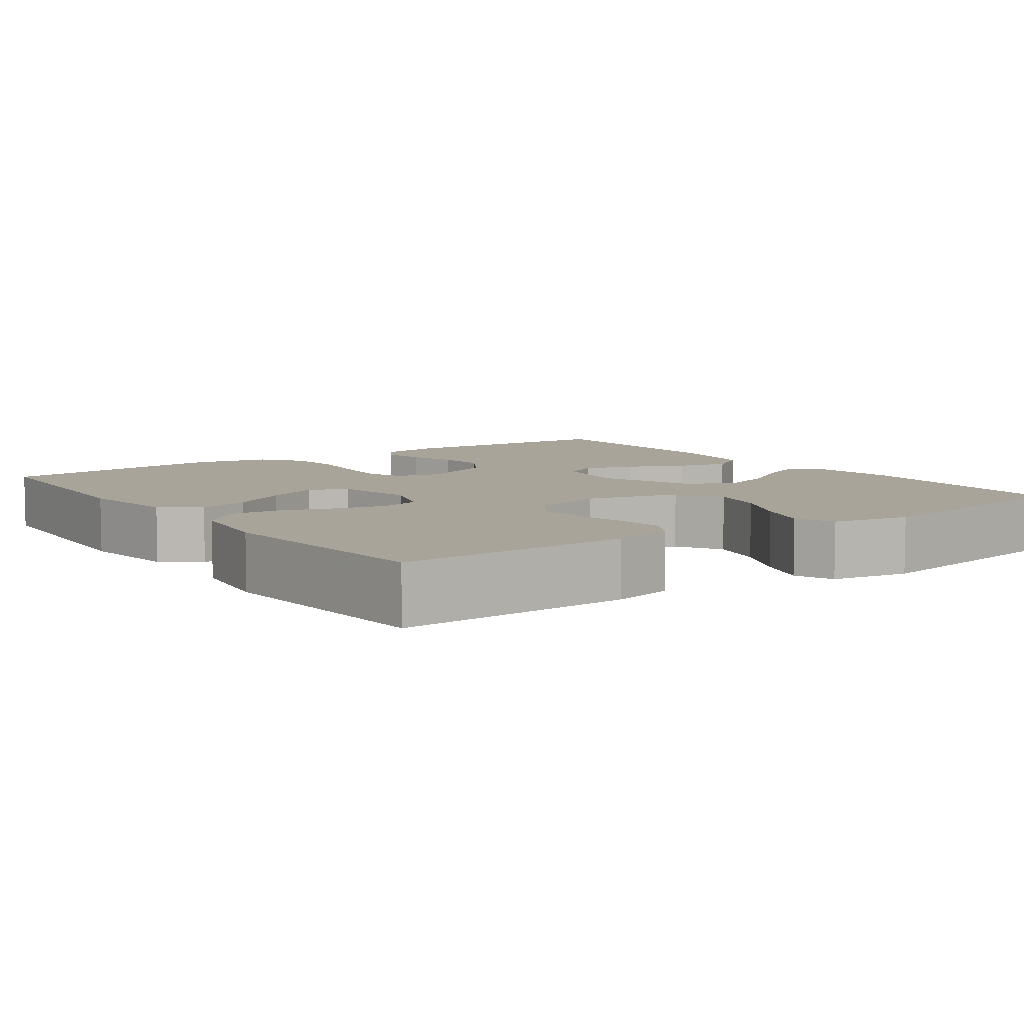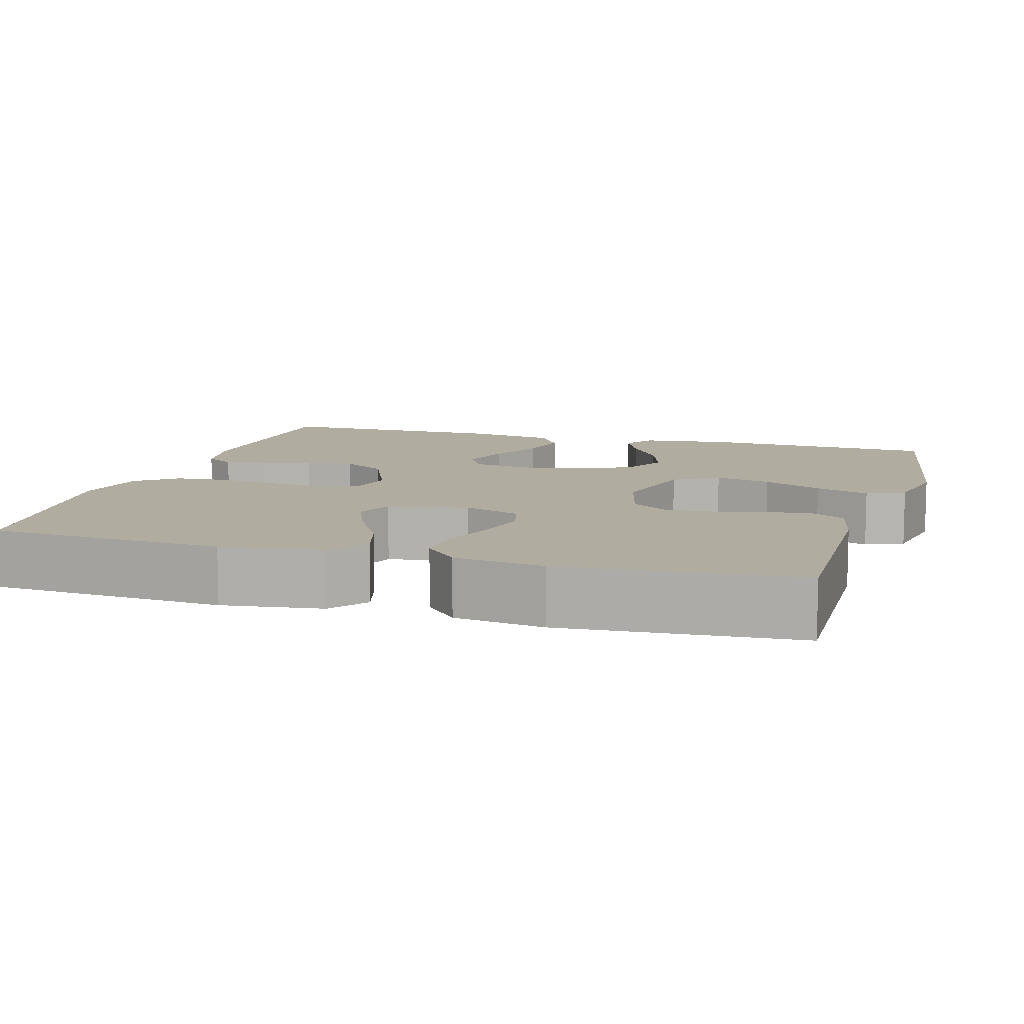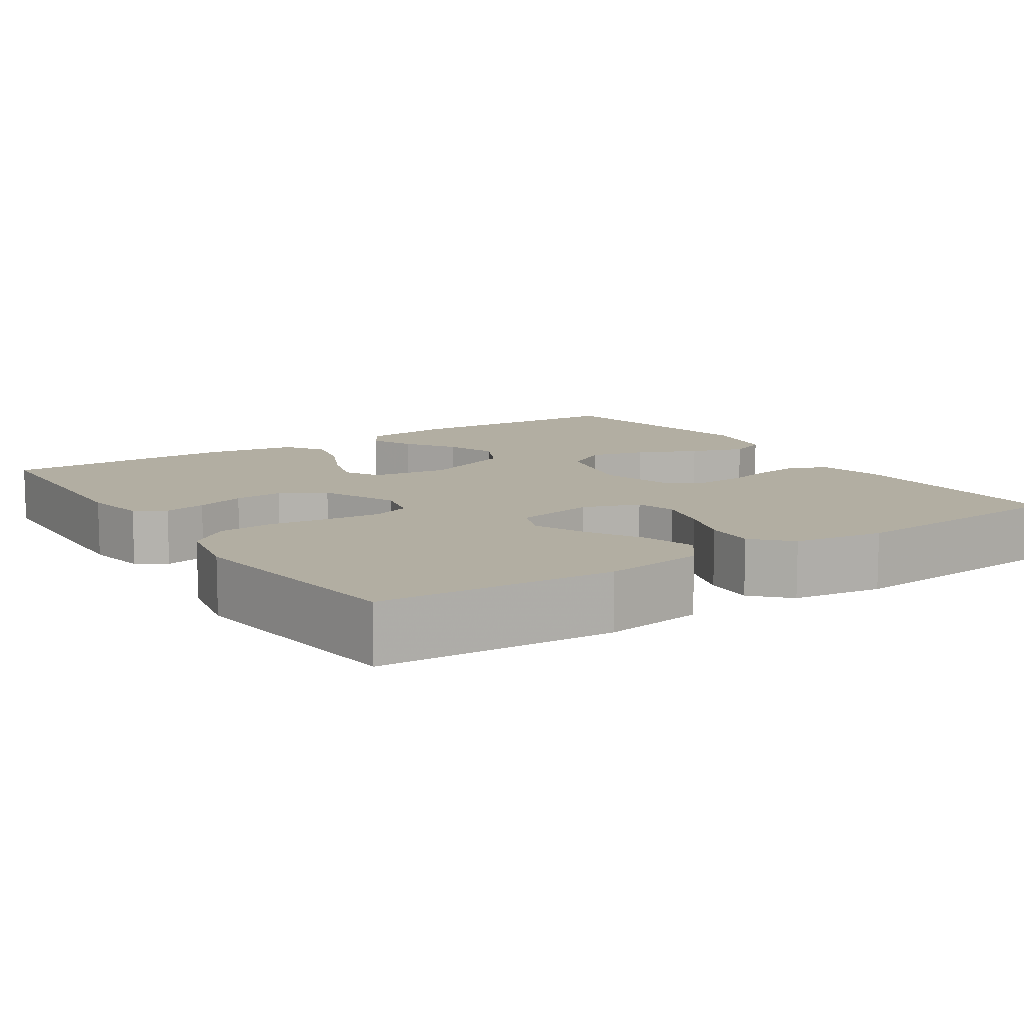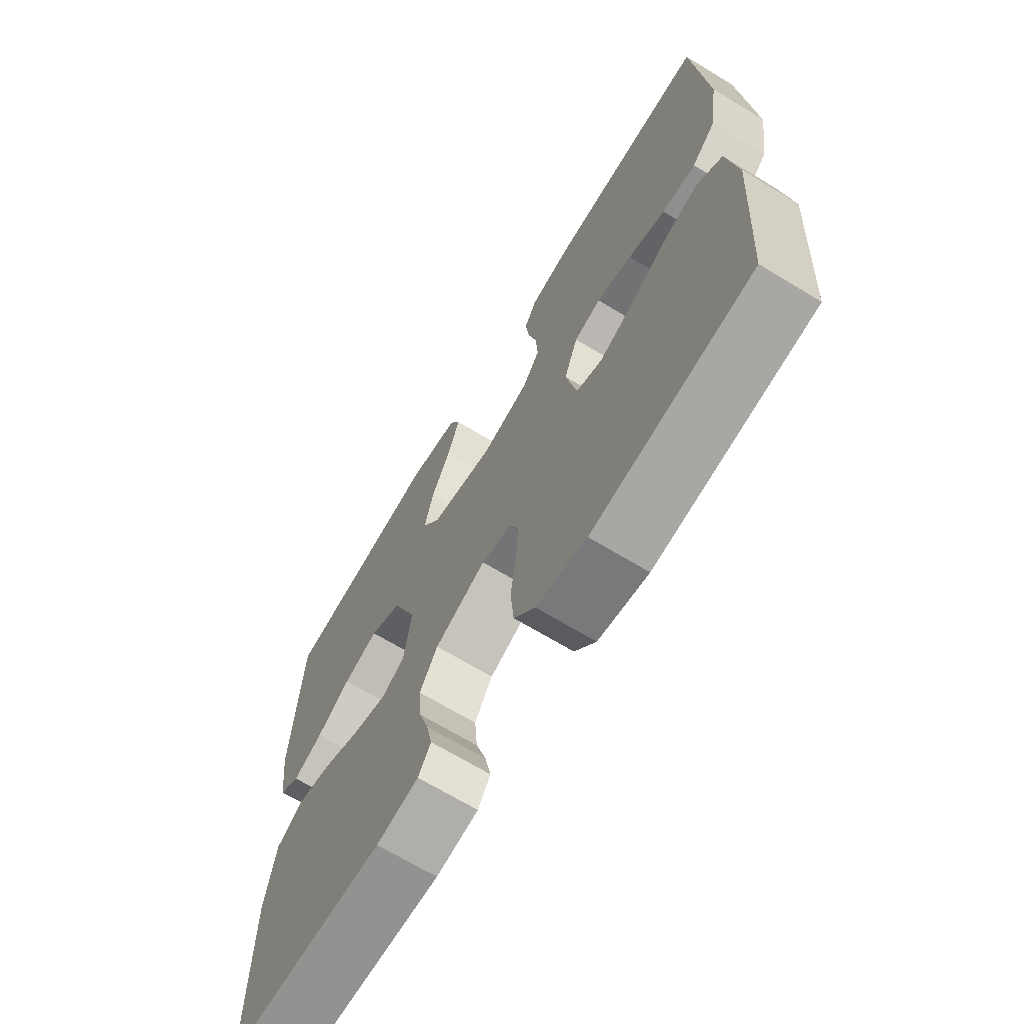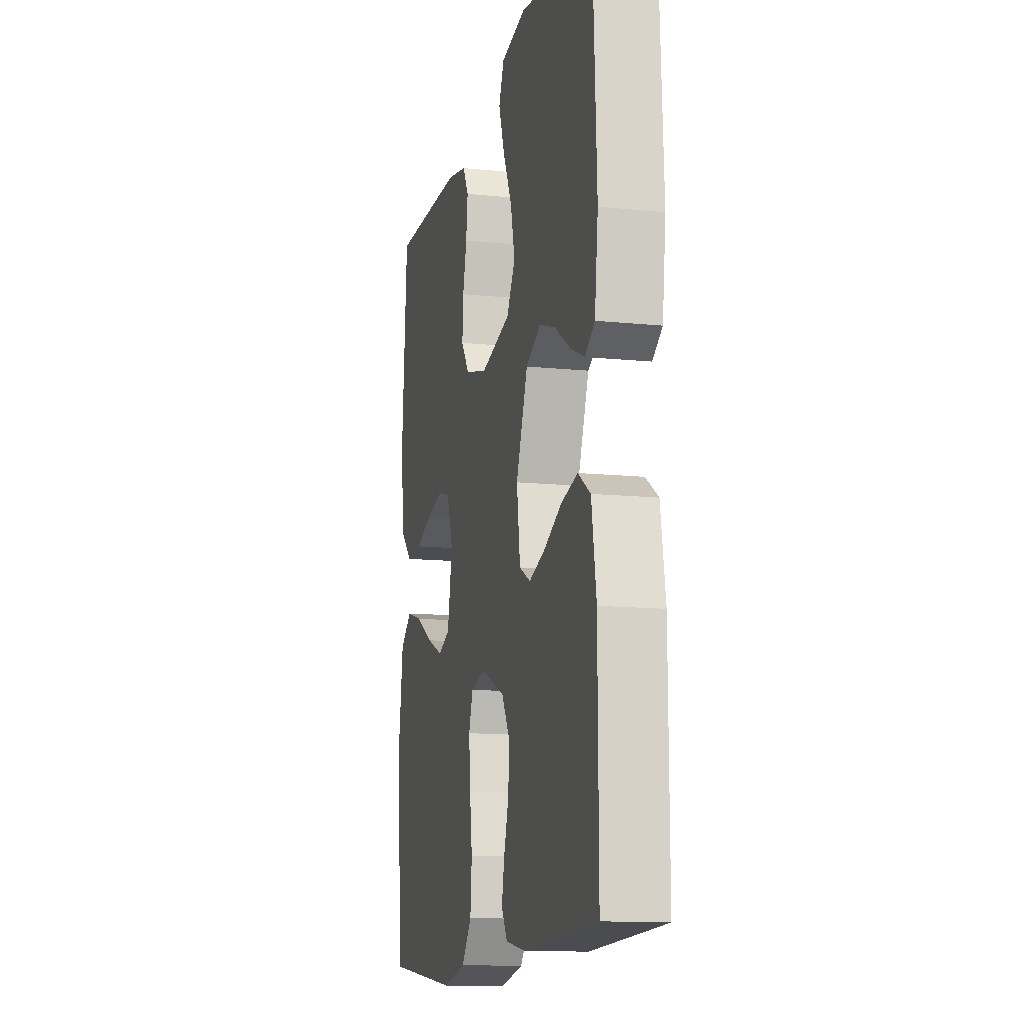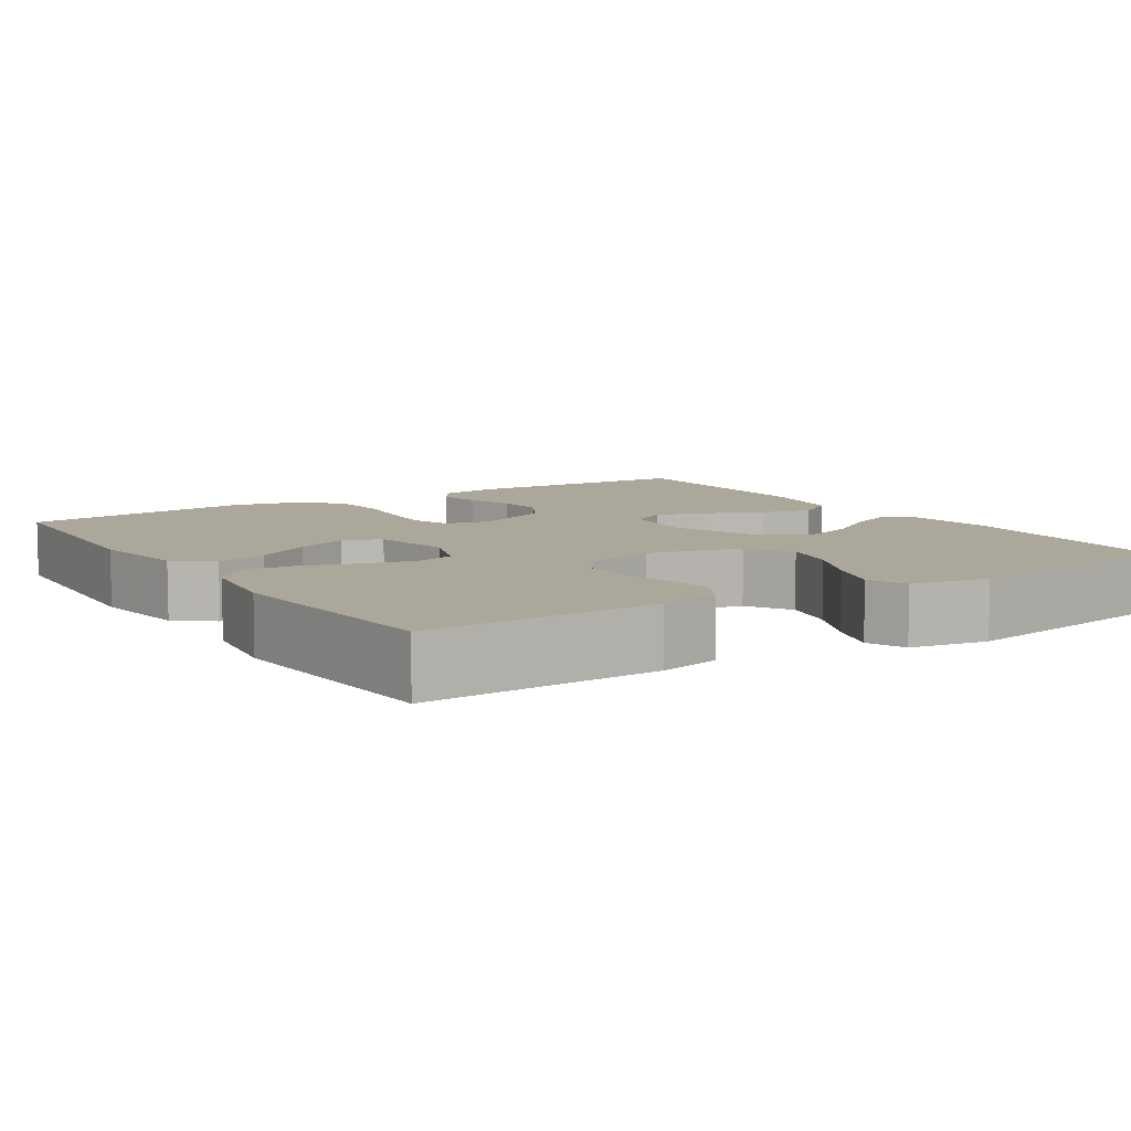
<metadata>
{"format":"obj","ext":"obj","renderer":"f3d","projection":"perspective","resolution":1024,"background":"white","views":[{"elev":7.3,"azim":-35.6,"up":"+Y"},{"elev":9.9,"azim":-73.5,"up":"+Y"},{"elev":10.7,"azim":-123.7,"up":"+Y"},{"elev":-68.7,"azim":-121.2,"up":"+Z"},{"elev":-12.9,"azim":76.7,"up":"+Z"},{"elev":8.2,"azim":-33.0,"up":"+Y"}]}
</metadata>
<code>
v 0.5 0.07 0.5
v 0.514 0.07 0.2
v 0.5 0.07 0.086
v 0.461 0.07 0.06
v 0.405 0.07 0.085
v 0.341 0.07 0.127
v 0.275 0.07 0.15
v 0.215 0.07 0.12
v 0.168 0.07 0
v 0.182 0.07 -0.099
v 0.227 0.07 -0.123
v 0.292 0.07 -0.102
v 0.364 0.07 -0.068
v 0.43 0.07 -0.052
v 0.48 0.07 -0.085
v 0.499 0.07 -0.2
v 0.5 0.07 -0.5
v 0.2 0.07 -0.513
v 0.12 0.07 -0.499
v 0.096 0.07 -0.461
v 0.107 0.07 -0.407
v 0.126 0.07 -0.345
v 0.131 0.07 -0.282
v 0.097 0.07 -0.226
v 0 0.07 -0.184
v -0.058 0.07 -0.198
v -0.075 0.07 -0.247
v -0.069 0.07 -0.316
v -0.059 0.07 -0.392
v -0.065 0.07 -0.463
v -0.105 0.07 -0.515
v -0.2 0.07 -0.535
v -0.5 0.07 -0.5
v -0.52 0.07 -0.2
v -0.502 0.07 -0.072
v -0.454 0.07 -0.035
v -0.388 0.07 -0.054
v -0.316 0.07 -0.095
v -0.25 0.07 -0.123
v -0.201 0.07 -0.103
v -0.181 0.07 0
v -0.207 0.07 0.072
v -0.258 0.07 0.086
v -0.325 0.07 0.069
v -0.395 0.07 0.045
v -0.459 0.07 0.041
v -0.505 0.07 0.084
v -0.522 0.07 0.2
v -0.5 0.07 0.5
v -0.2 0.07 0.493
v -0.121 0.07 0.476
v -0.097 0.07 0.433
v -0.104 0.07 0.374
v -0.12 0.07 0.309
v -0.124 0.07 0.247
v -0.091 0.07 0.2
v 0 0.07 0.176
v 0.121 0.07 0.206
v 0.156 0.07 0.263
v 0.139 0.07 0.335
v 0.103 0.07 0.411
v 0.079 0.07 0.48
v 0.1 0.07 0.529
v 0.2 0.07 0.548
v 0.5 0 0.5
v 0.514 0 0.2
v 0.5 0 0.086
v 0.461 0 0.06
v 0.405 0 0.085
v 0.341 0 0.127
v 0.275 0 0.15
v 0.215 0 0.12
v 0.168 0 0
v 0.182 0 -0.099
v 0.227 0 -0.123
v 0.292 0 -0.102
v 0.364 0 -0.068
v 0.43 0 -0.052
v 0.48 0 -0.085
v 0.499 0 -0.2
v 0.5 0 -0.5
v 0.2 0 -0.513
v 0.12 0 -0.499
v 0.096 0 -0.461
v 0.107 0 -0.407
v 0.126 0 -0.345
v 0.131 0 -0.282
v 0.097 0 -0.226
v 0 0 -0.184
v -0.058 0 -0.198
v -0.075 0 -0.247
v -0.069 0 -0.316
v -0.059 0 -0.392
v -0.065 0 -0.463
v -0.105 0 -0.515
v -0.2 0 -0.535
v -0.5 0 -0.5
v -0.52 0 -0.2
v -0.502 0 -0.072
v -0.454 0 -0.035
v -0.388 0 -0.054
v -0.316 0 -0.095
v -0.25 0 -0.123
v -0.201 0 -0.103
v -0.181 0 0
v -0.207 0 0.072
v -0.258 0 0.086
v -0.325 0 0.069
v -0.395 0 0.045
v -0.459 0 0.041
v -0.505 0 0.084
v -0.522 0 0.2
v -0.5 0 0.5
v -0.2 0 0.493
v -0.121 0 0.476
v -0.097 0 0.433
v -0.104 0 0.374
v -0.12 0 0.309
v -0.124 0 0.247
v -0.091 0 0.2
v 0 0 0.176
v 0.121 0 0.206
v 0.156 0 0.263
v 0.139 0 0.335
v 0.103 0 0.411
v 0.079 0 0.48
v 0.1 0 0.529
v 0.2 0 0.548
f 60 61 62 63
f 59 60 63 64
f 51 52 53 54
f 51 54 55
f 50 51 55
f 49 50 55
f 48 49 55 56
f 44 45 46 47
f 43 44 47 48
f 42 43 48 56
f 35 36 37 38
f 35 38 39
f 34 35 39
f 33 34 39
f 32 33 39 40
f 28 29 30 31
f 27 28 31 32
f 26 27 32 40
f 19 20 21 22
f 19 22 23
f 18 19 23
f 17 18 23
f 16 17 23 24
f 12 13 14 15
f 11 12 15 16
f 3 4 5 6
f 3 6 7
f 2 3 7
f 59 64 1 2
f 58 59 2 7
f 57 58 7 8
f 41 42 56 57
f 41 57 8 9
f 25 26 40 41
f 25 41 9 10
f 11 16 24 25
f 10 11 25
f 127 126 125 124
f 128 127 124 123
f 118 117 116 115
f 119 118 115
f 119 115 114
f 119 114 113
f 120 119 113 112
f 111 110 109 108
f 112 111 108 107
f 120 112 107 106
f 102 101 100 99
f 103 102 99
f 103 99 98
f 103 98 97
f 104 103 97 96
f 95 94 93 92
f 96 95 92 91
f 104 96 91 90
f 86 85 84 83
f 87 86 83
f 87 83 82
f 87 82 81
f 88 87 81 80
f 79 78 77 76
f 80 79 76 75
f 70 69 68 67
f 71 70 67
f 71 67 66
f 66 65 128 123
f 71 66 123 122
f 72 71 122 121
f 121 120 106 105
f 73 72 121 105
f 105 104 90 89
f 74 73 105 89
f 89 88 80 75
f 89 75 74
f 1 65 66 2
f 2 66 67 3
f 3 67 68 4
f 4 68 69 5
f 5 69 70 6
f 6 70 71 7
f 7 71 72 8
f 8 72 73 9
f 9 73 74 10
f 10 74 75 11
f 11 75 76 12
f 12 76 77 13
f 13 77 78 14
f 14 78 79 15
f 15 79 80 16
f 16 80 81 17
f 17 81 82 18
f 18 82 83 19
f 19 83 84 20
f 20 84 85 21
f 21 85 86 22
f 22 86 87 23
f 23 87 88 24
f 24 88 89 25
f 25 89 90 26
f 26 90 91 27
f 27 91 92 28
f 28 92 93 29
f 29 93 94 30
f 30 94 95 31
f 31 95 96 32
f 32 96 97 33
f 33 97 98 34
f 34 98 99 35
f 35 99 100 36
f 36 100 101 37
f 37 101 102 38
f 38 102 103 39
f 39 103 104 40
f 40 104 105 41
f 41 105 106 42
f 42 106 107 43
f 43 107 108 44
f 44 108 109 45
f 45 109 110 46
f 46 110 111 47
f 47 111 112 48
f 48 112 113 49
f 49 113 114 50
f 50 114 115 51
f 51 115 116 52
f 52 116 117 53
f 53 117 118 54
f 54 118 119 55
f 55 119 120 56
f 56 120 121 57
f 57 121 122 58
f 58 122 123 59
f 59 123 124 60
f 60 124 125 61
f 61 125 126 62
f 62 126 127 63
f 63 127 128 64
f 64 128 65 1

</code>
